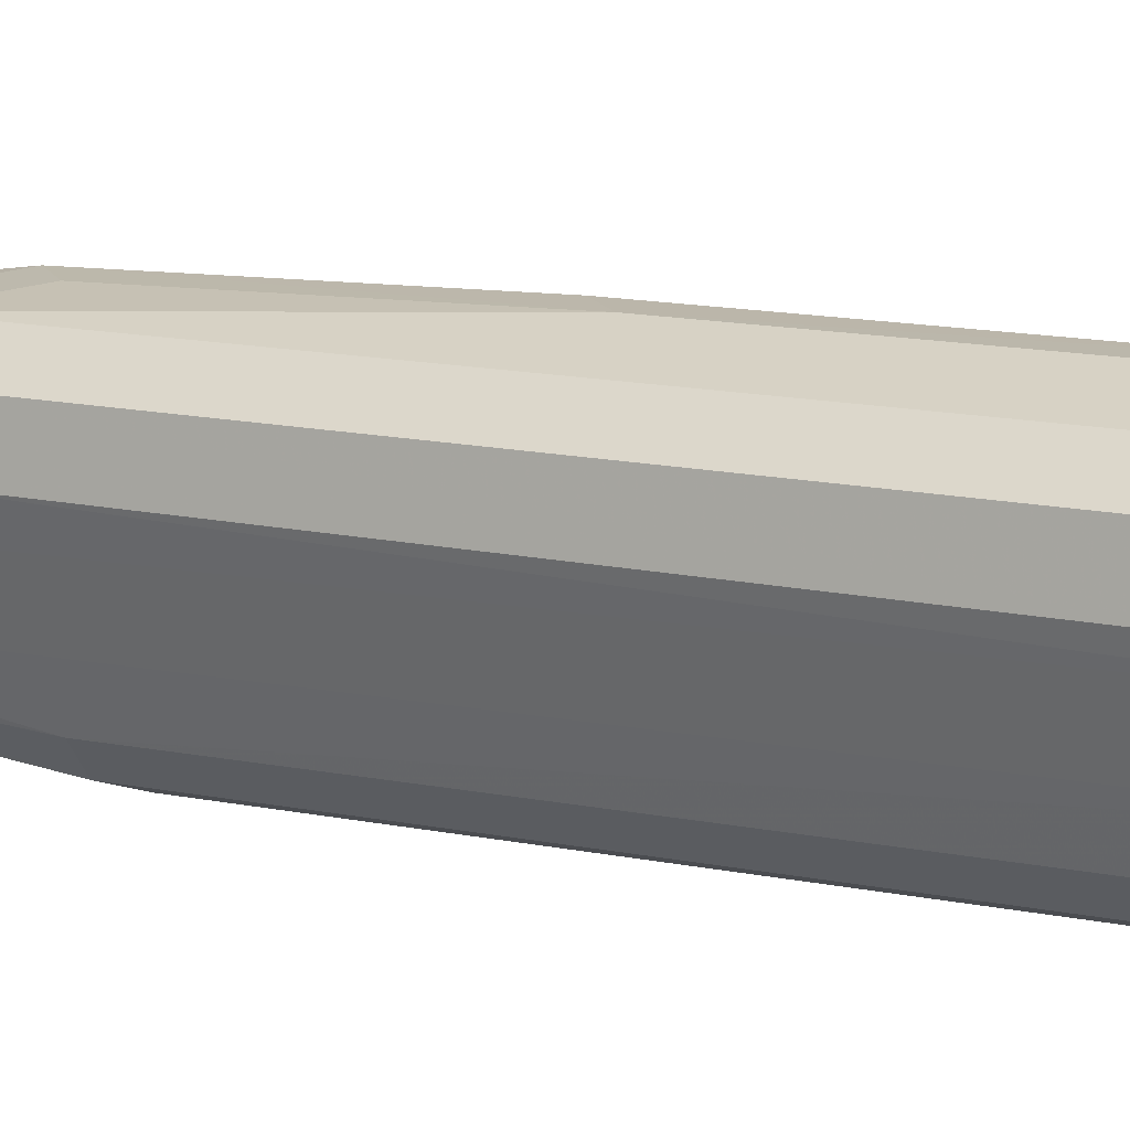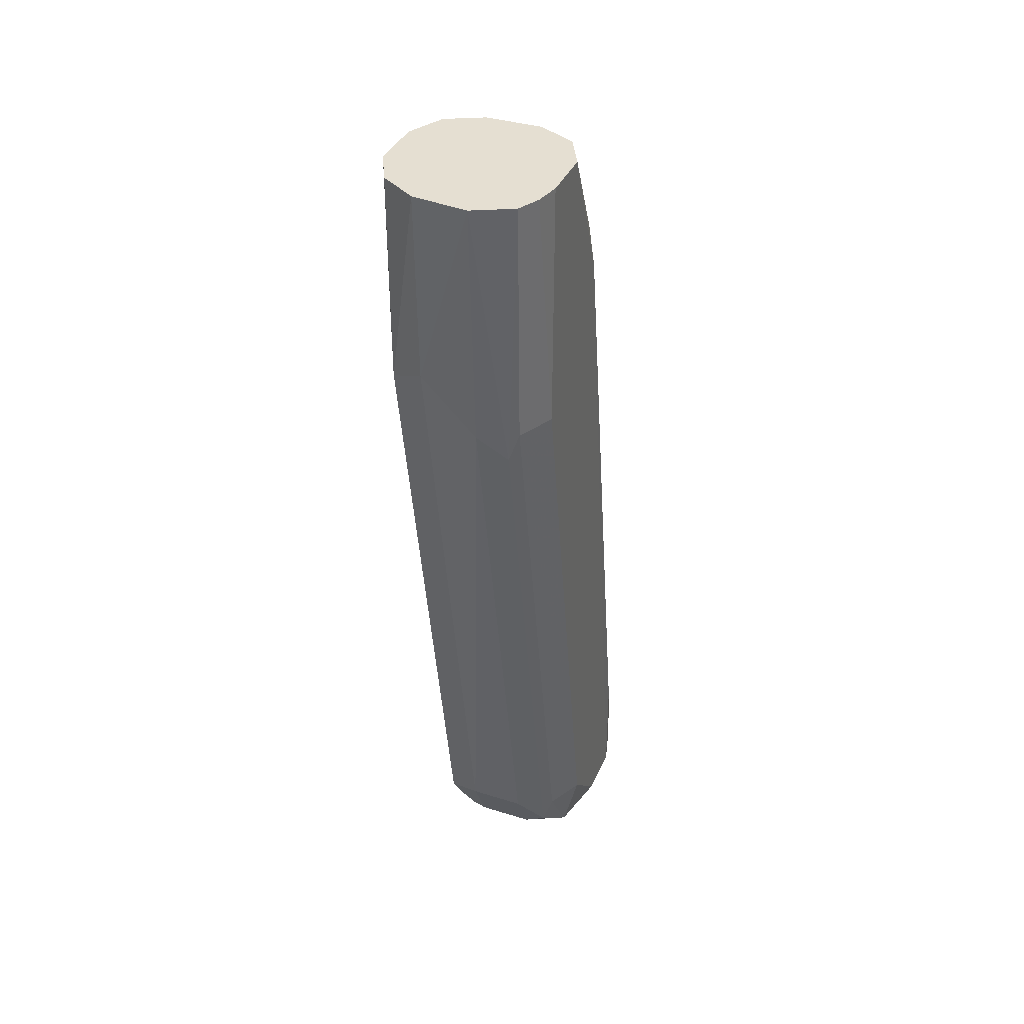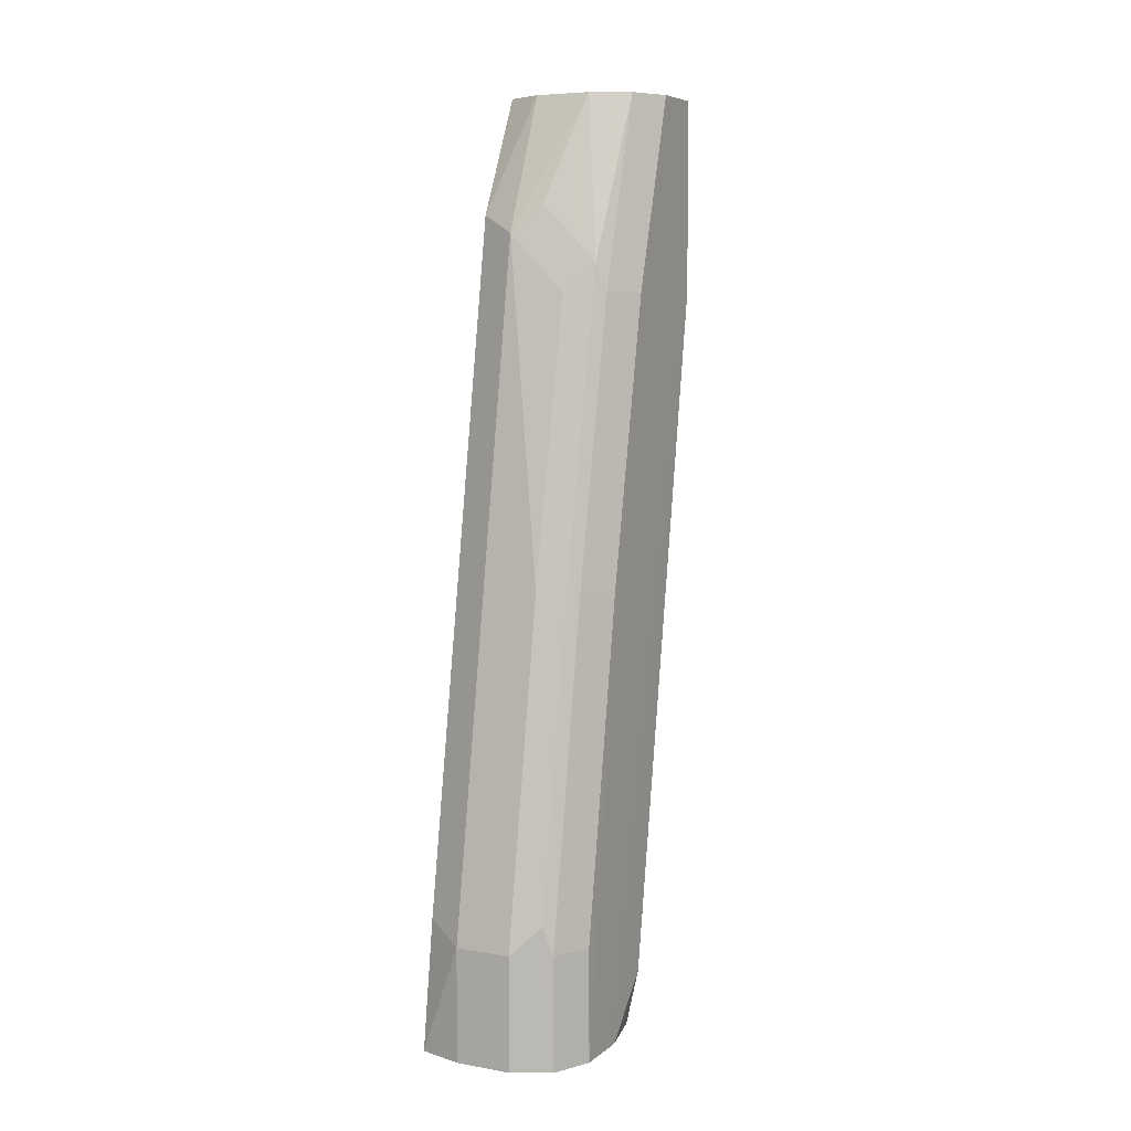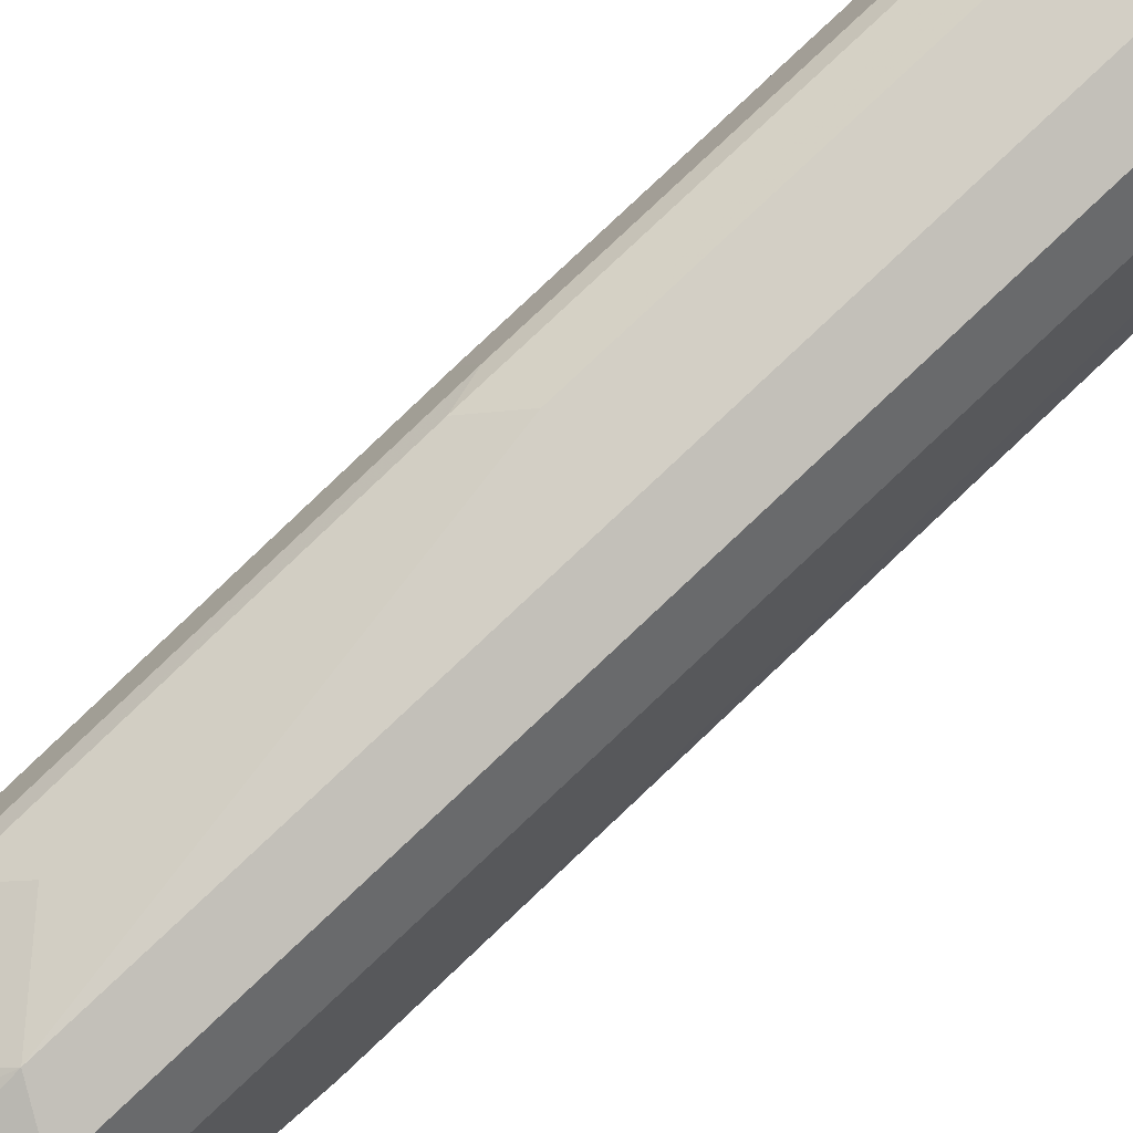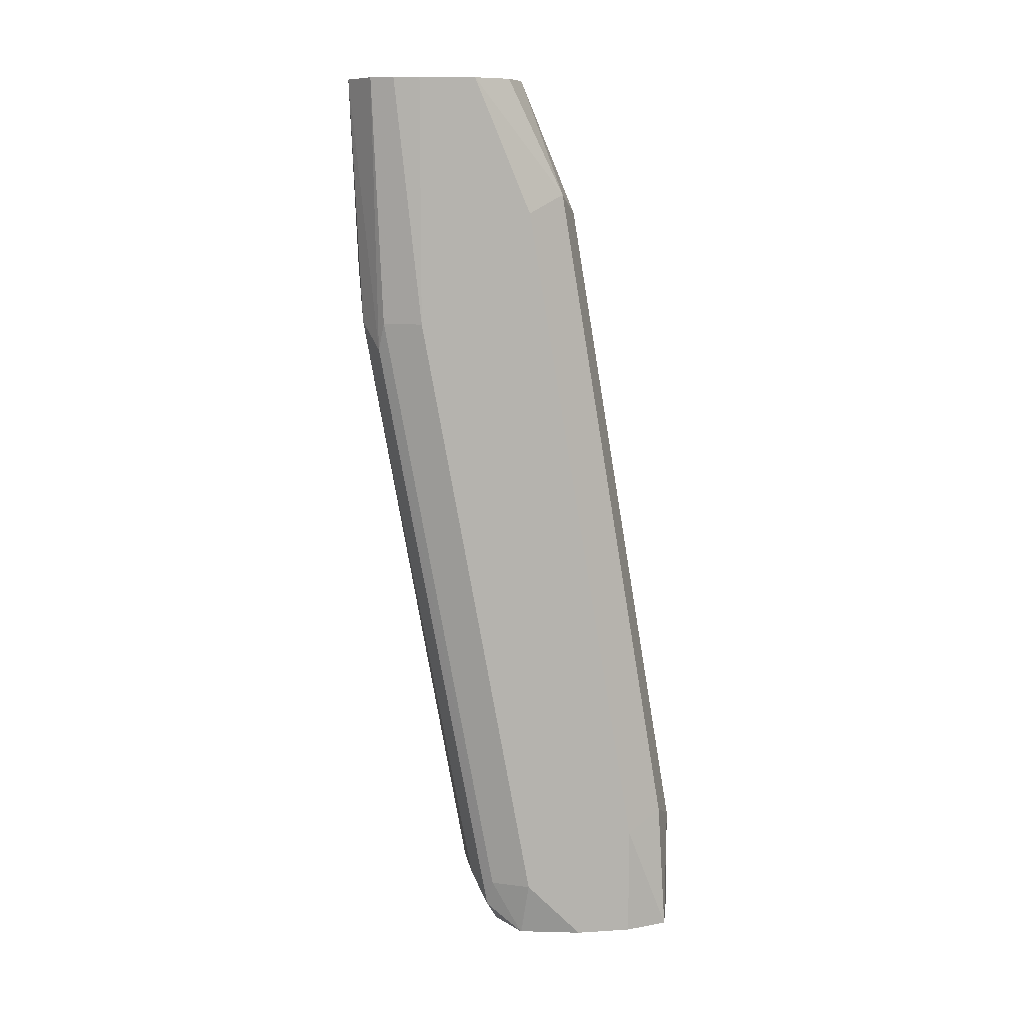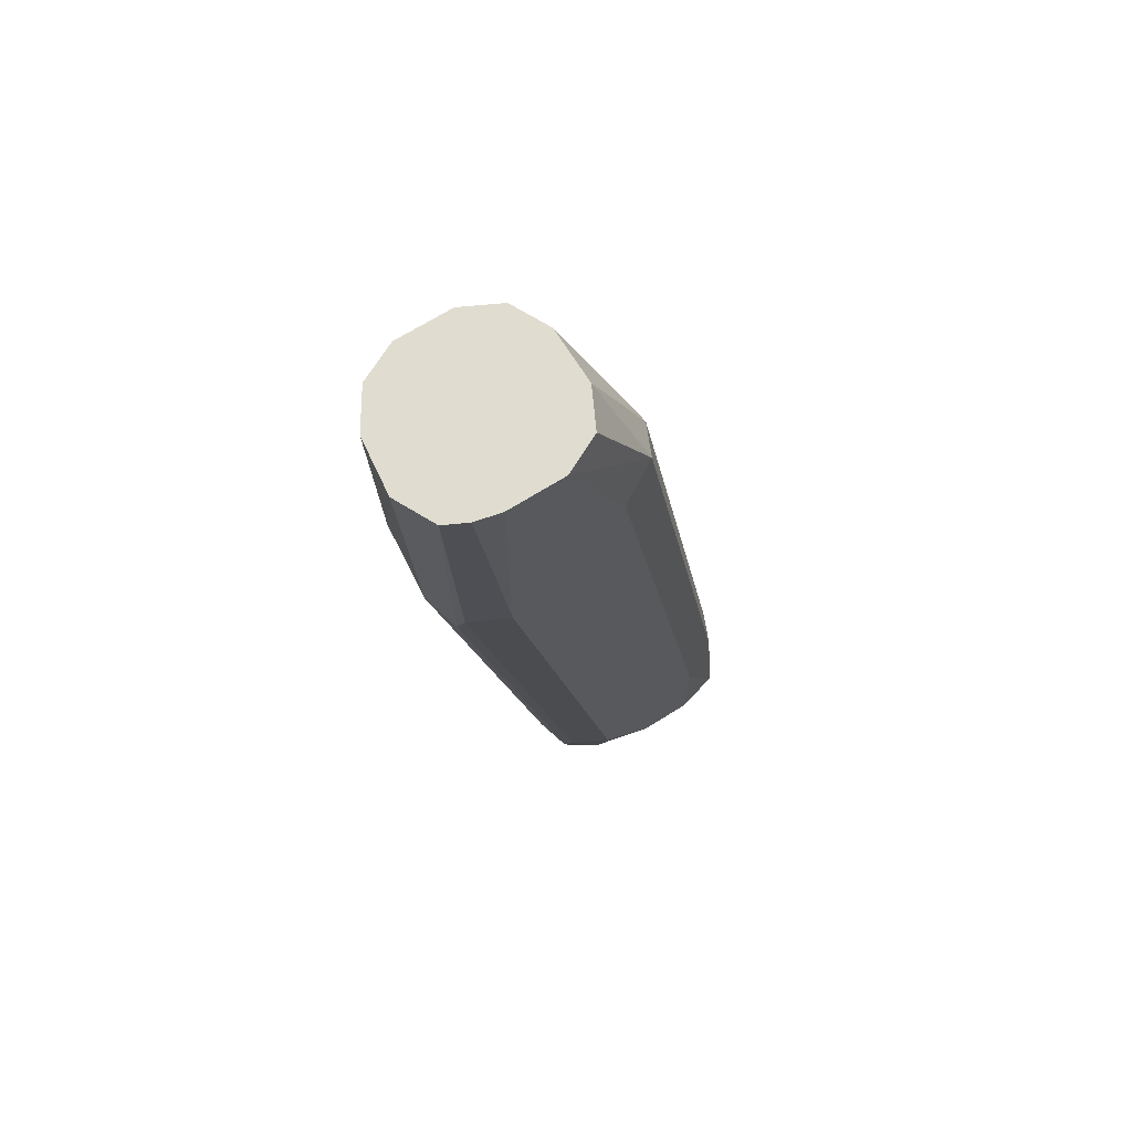
<metadata>
{"format":"obj","ext":"obj","renderer":"f3d","projection":"perspective","resolution":1024,"background":"white","views":[{"elev":34.7,"azim":-64.7,"up":"+Z"},{"elev":37.5,"azim":-158.2,"up":"+Y"},{"elev":6.9,"azim":26.7,"up":"+Y"},{"elev":70.4,"azim":-132.1,"up":"+Z"},{"elev":10.3,"azim":-98.8,"up":"+Y"},{"elev":69.6,"azim":-121.9,"up":"+Y"}]}
</metadata>
<code>
v -0.5016 -0.01812 0.3584
v -0.5157 -0.01812 0.3545
v -0.4837 -0.01812 0.3584
v -0.5016 0.01793 0.3583
v -0.5196 -0.01812 0.3404
v -0.5136 0.02389 0.3523
v -0.5195 0.01793 0.3404
v -0.4717 -0.01812 0.3524
v -0.4747 0.02688 0.3538
v -0.4837 0.01793 0.3583
v -0.4927 0.04479 0.3538
v -0.5016 0.1254 0.3404
v -0.5196 -0.01812 0.3225
v -0.5195 0.2329 0.3045
v -0.5195 0.276 0.2866
v -0.5136 0.2389 0.3165
v -0.4658 -0.01812 0.3406
v -0.4658 0.01793 0.3404
v -0.4718 0.01793 0.3523
v -0.4718 0.1254 0.3344
v -0.4747 0.1344 0.3359
v -0.4837 0.1254 0.3404
v -0.5016 0.2329 0.3225
v -0.5195 2.075e-05 0.3045
v -0.5152 -0.01812 0.3027
v -0.5195 0.276 0.2687
v -0.5195 0.1971 0.2687
v -0.5136 0.276 0.2986
v -0.5016 0.276 0.3045
v -0.5122 0.276 0.2992
v -0.4657 -0.01812 0.3403
v -0.4658 0.1254 0.3225
v -0.4718 0.215 0.3165
v -0.4747 0.2239 0.318
v -0.4837 0.215 0.3225
v -0.4927 0.2418 0.318
v -0.4837 0.276 0.3045
v -0.5136 2.075e-05 0.2926
v -0.5151 -0.01812 0.3023
v -0.5136 0.1971 0.2568
v -0.5177 0.276 0.2605
v -0.4657 -0.01812 0.3224
v -0.4658 0.276 0.2866
v -0.4658 0.215 0.3045
v -0.4718 0.276 0.2986
v -0.4788 0.276 0.3021
v -0.5106 -0.008933 0.2911
v -0.5106 0.1881 0.2553
v -0.5016 -0.01812 0.2957
v -0.5142 0.276 0.2534
v -0.4698 -0.01812 0.3045
v -0.4658 2.075e-05 0.3045
v -0.4658 0.215 0.2687
v -0.4658 0.276 0.2687
v -0.5016 2.075e-05 0.2866
v -0.5016 -0.01193 0.2926
v -0.5016 0.276 0.2472
v -0.5016 0.1971 0.2508
v -0.4837 -0.01812 0.2957
v -0.4705 -0.01812 0.3028
v -0.4718 -0.005967 0.2926
v -0.4718 0.209 0.2568
v -0.4718 0.276 0.2568
v -0.4837 2.075e-05 0.2866
v -0.4837 -0.01193 0.2926
v -0.4837 0.276 0.2492
v -0.4837 0.215 0.2508
v -0.4837 0.1075 0.2687
v -0.4788 -0.01812 0.2969
v -0.4716 -0.01812 0.3018
v -0.4747 -0.01342 0.2956
f 33 43 45
f 33 44 43
f 39 47 49
f 31 43 44
f 31 44 32
f 33 45 34
f 38 40 48
f 34 46 37
f 34 37 36
f 38 47 39
f 38 48 47
f 31 54 43
f 34 45 46
f 31 42 54
f 20 34 21
f 26 41 27
f 40 41 50
f 20 44 33
f 20 33 34
f 21 34 22
f 22 34 35
f 22 35 23
f 27 41 40
f 23 35 34
f 23 36 37
f 23 37 29
f 24 38 39
f 24 39 25
f 24 27 40
f 24 40 38
f 23 34 36
f 40 50 48
f 61 71 69
f 42 52 53
f 57 66 67
f 57 67 58
f 58 67 68
f 58 68 64
f 59 65 69
f 60 70 71
f 55 58 64
f 60 71 61
f 61 69 64
f 61 64 68
f 61 68 62
f 62 67 66
f 62 66 63
f 62 68 67
f 20 32 44
f 42 51 52
f 55 65 56
f 53 63 54
f 42 53 54
f 47 55 56
f 47 56 49
f 47 48 55
f 48 50 57
f 48 57 58
f 55 64 65
f 48 58 55
f 49 65 59
f 51 60 52
f 52 60 61
f 52 61 62
f 52 62 53
f 53 62 63
f 49 56 65
f 18 20 19
f 10 22 11
f 18 31 32
f 5 26 13
f 5 15 26
f 5 14 15
f 5 7 14
f 4 12 6
f 4 11 12
f 4 10 11
f 3 9 10
f 3 8 9
f 2 7 5
f 2 6 7
f 2 4 6
f 1 4 2
f 1 10 4
f 1 3 10
f 1 8 3
f 1 17 8
f 64 69 65
f 1 2 5
f 1 5 13
f 1 13 25
f 1 25 39
f 1 39 49
f 6 12 16
f 1 49 59
f 1 69 70
f 1 70 60
f 1 60 51
f 1 51 42
f 1 42 31
f 1 31 17
f 1 59 69
f 18 32 20
f 6 16 7
f 8 17 18
f 17 31 18
f 16 30 28
f 16 29 30
f 16 23 29
f 15 16 28
f 15 41 26
f 15 50 41
f 15 57 50
f 15 66 57
f 15 63 66
f 15 54 63
f 15 43 54
f 15 45 43
f 15 46 45
f 15 37 46
f 15 29 37
f 15 30 29
f 8 18 19
f 8 19 9
f 9 19 20
f 9 20 21
f 9 21 22
f 9 22 10
f 7 16 14
f 11 22 12
f 12 23 16
f 13 24 25
f 13 26 27
f 13 27 24
f 14 16 15
f 15 28 30
f 12 22 23
f 69 71 70

</code>
